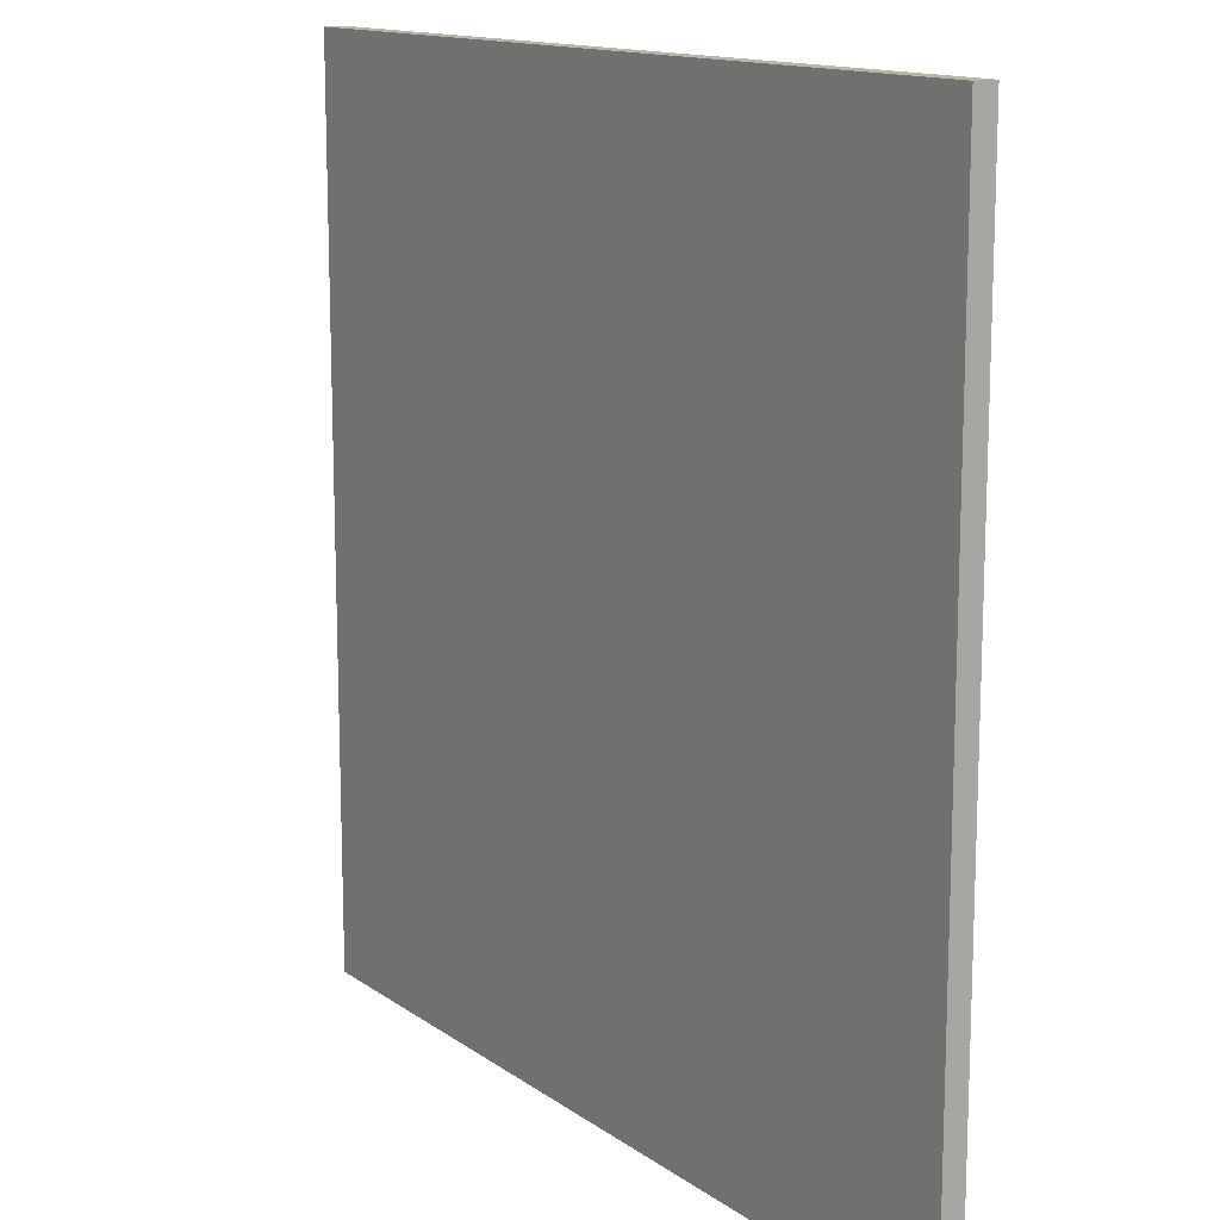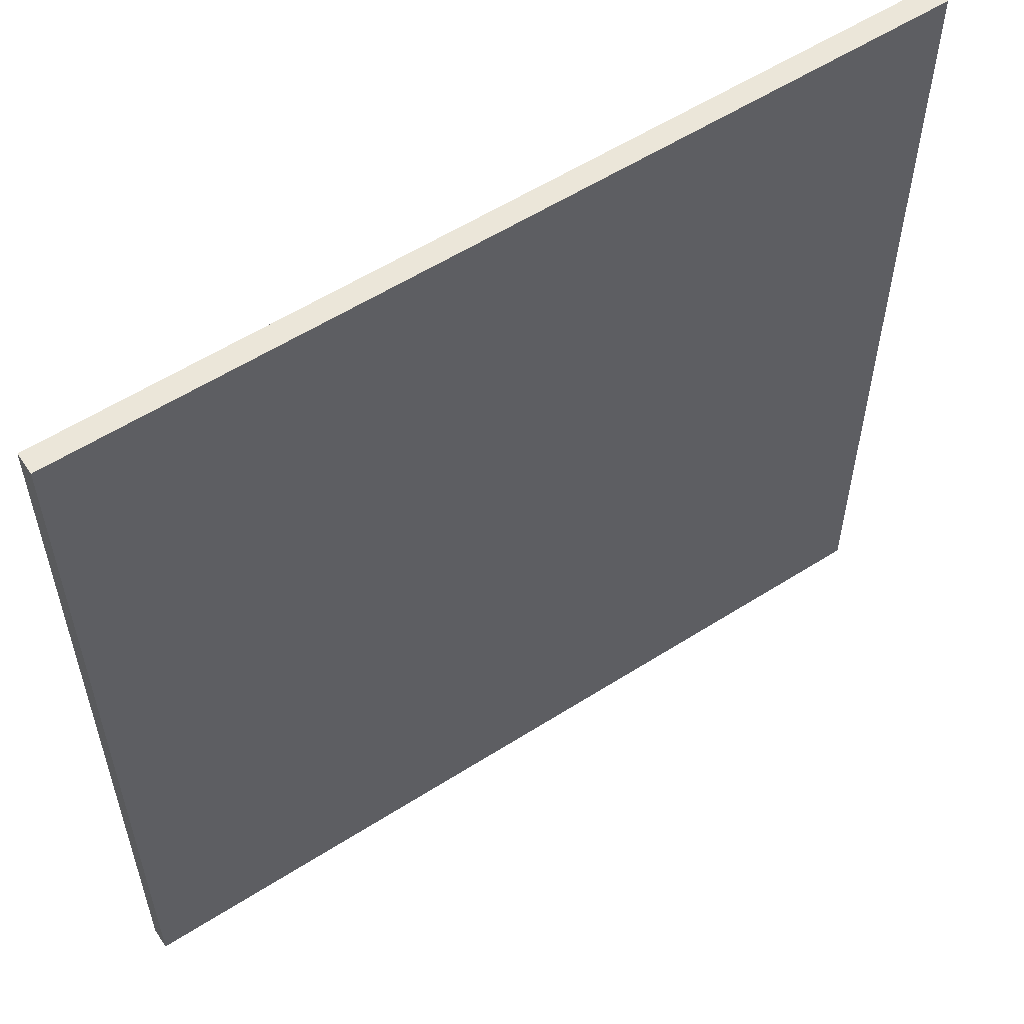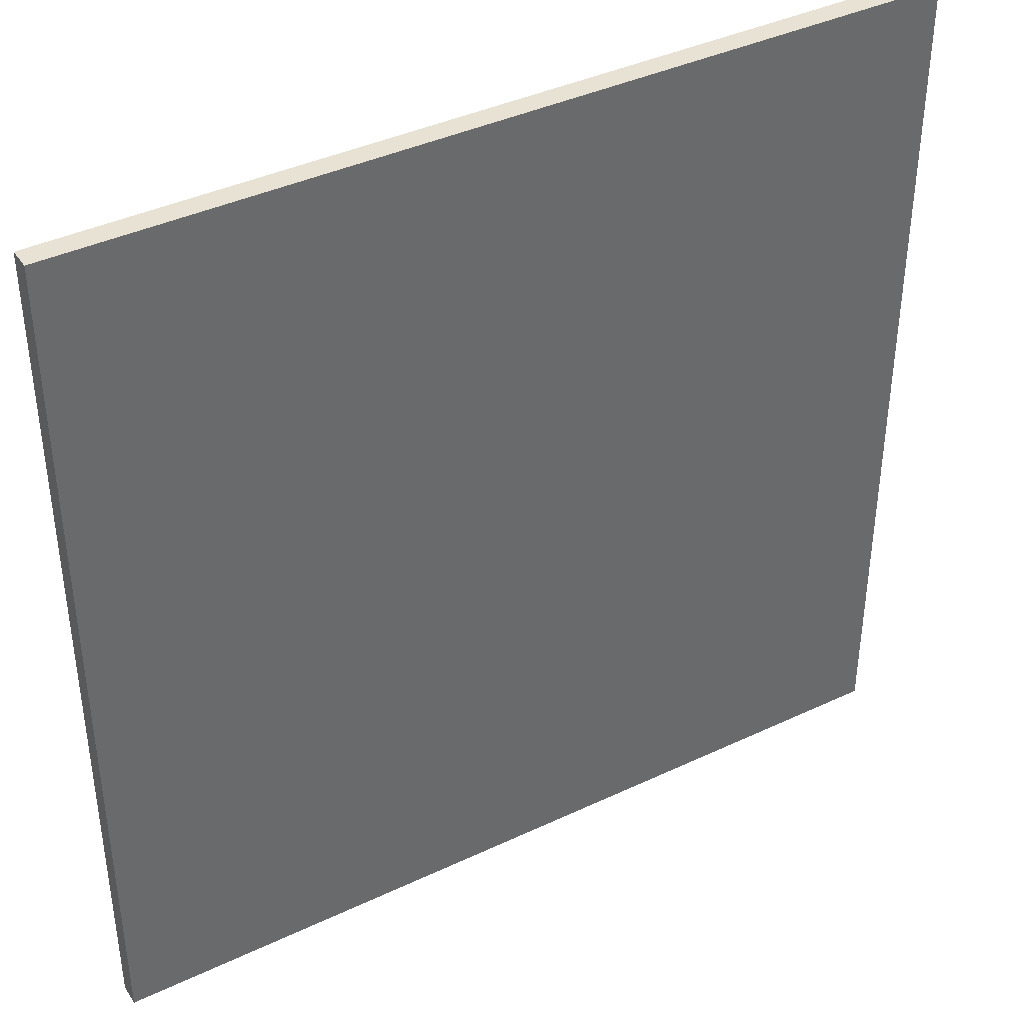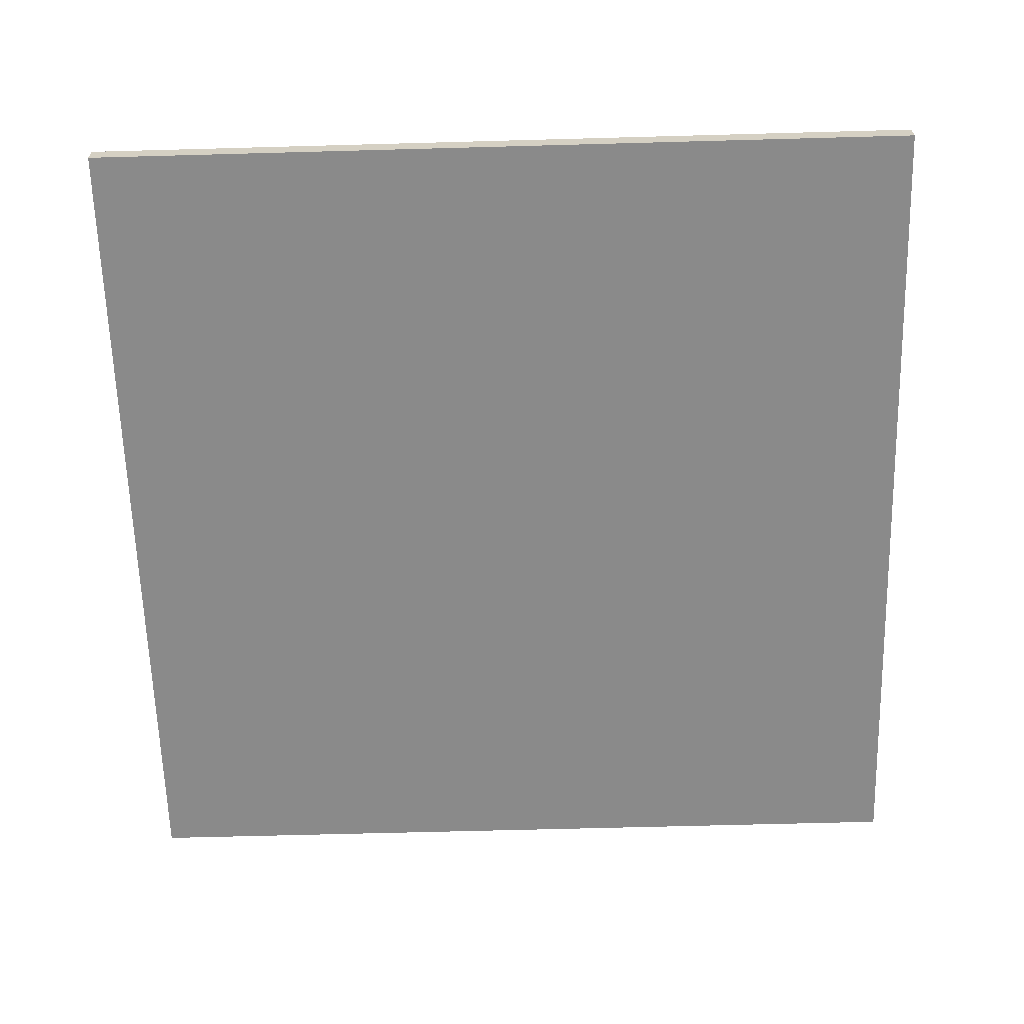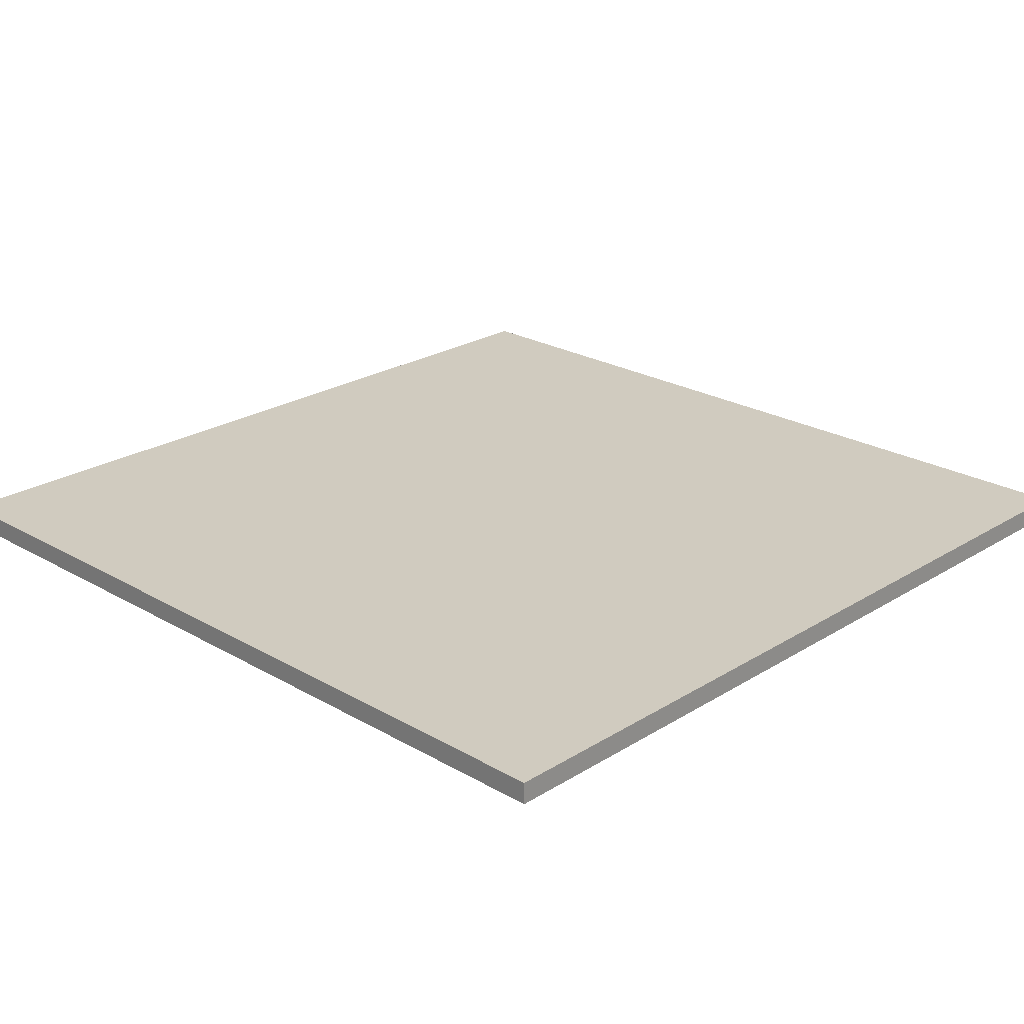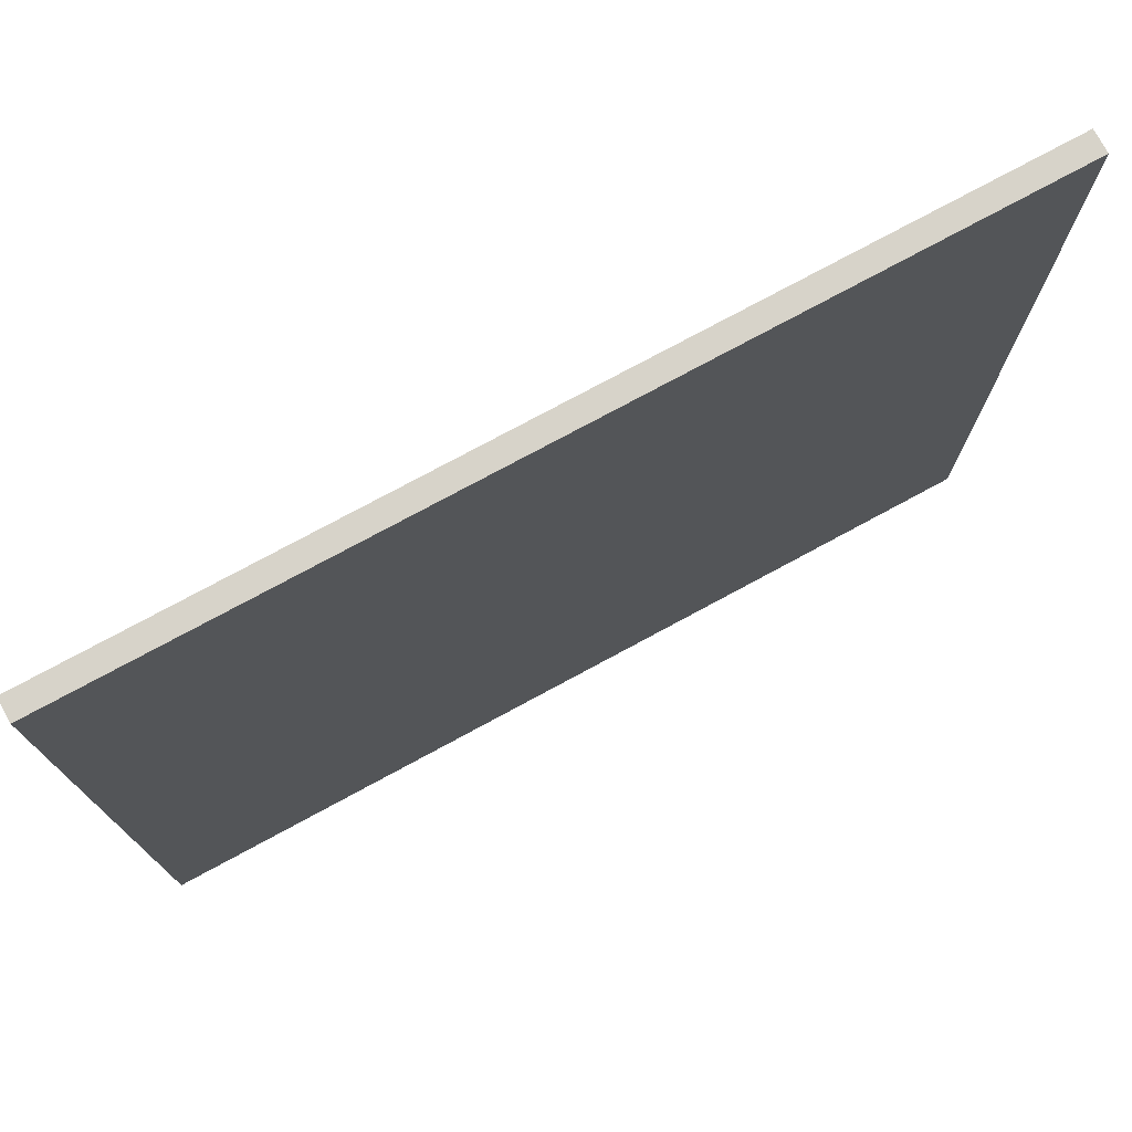
<metadata>
{"format":"obj","ext":"obj","renderer":"f3d","projection":"perspective","resolution":1024,"background":"white","views":[{"elev":13.6,"azim":-123.4,"up":"+Z"},{"elev":56.9,"azim":-33.6,"up":"+Z"},{"elev":39.9,"azim":-30.3,"up":"+Z"},{"elev":-63.5,"azim":1.6,"up":"+Y"},{"elev":23.7,"azim":-46.0,"up":"+Y"},{"elev":76.3,"azim":151.6,"up":"+Z"}]}
</metadata>
<code>
o
v 0 0 12
v 0 0 8
v 0 0.1 12
v 0 0.1 8
v 4 0 12
v 4 0 8
v 4 0.1 12
v 4 0.1 8
v 0 0 12
v 0 0.1 12
v 4 0 12
v 4 0.1 12
v 0 0 8
v 0 0.1 8
v 4 0 8
v 4 0.1 8
v 0 0 12
v 4 0 12
v 0 0 8
v 4 0 8
v 0 0.1 12
v 4 0.1 12
v 0 0.1 8
v 4 0.1 8
f 3 2 1
f 4 2 3
f 5 6 7
f 7 6 8
f 11 10 9
f 12 10 11
f 13 14 15
f 15 14 16
f 19 18 17
f 20 18 19
f 21 22 23
f 23 22 24

</code>
